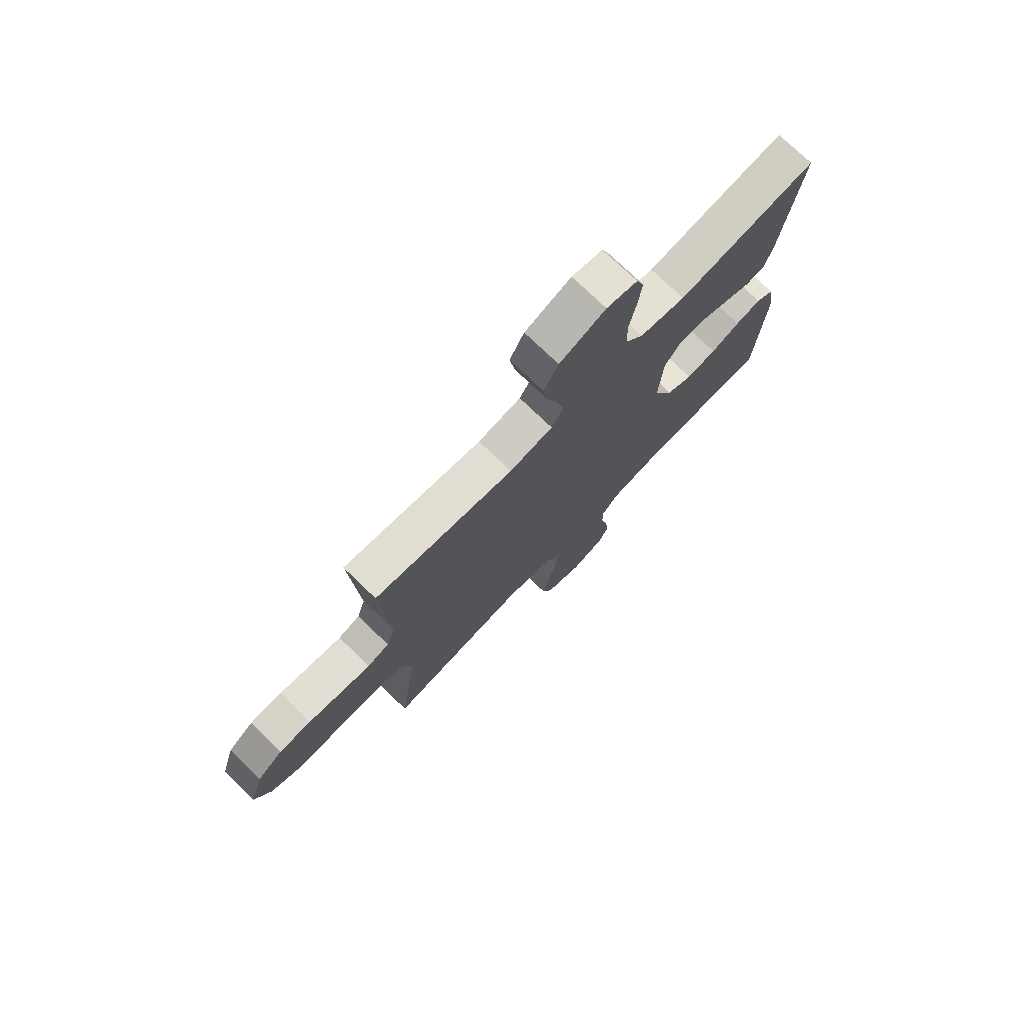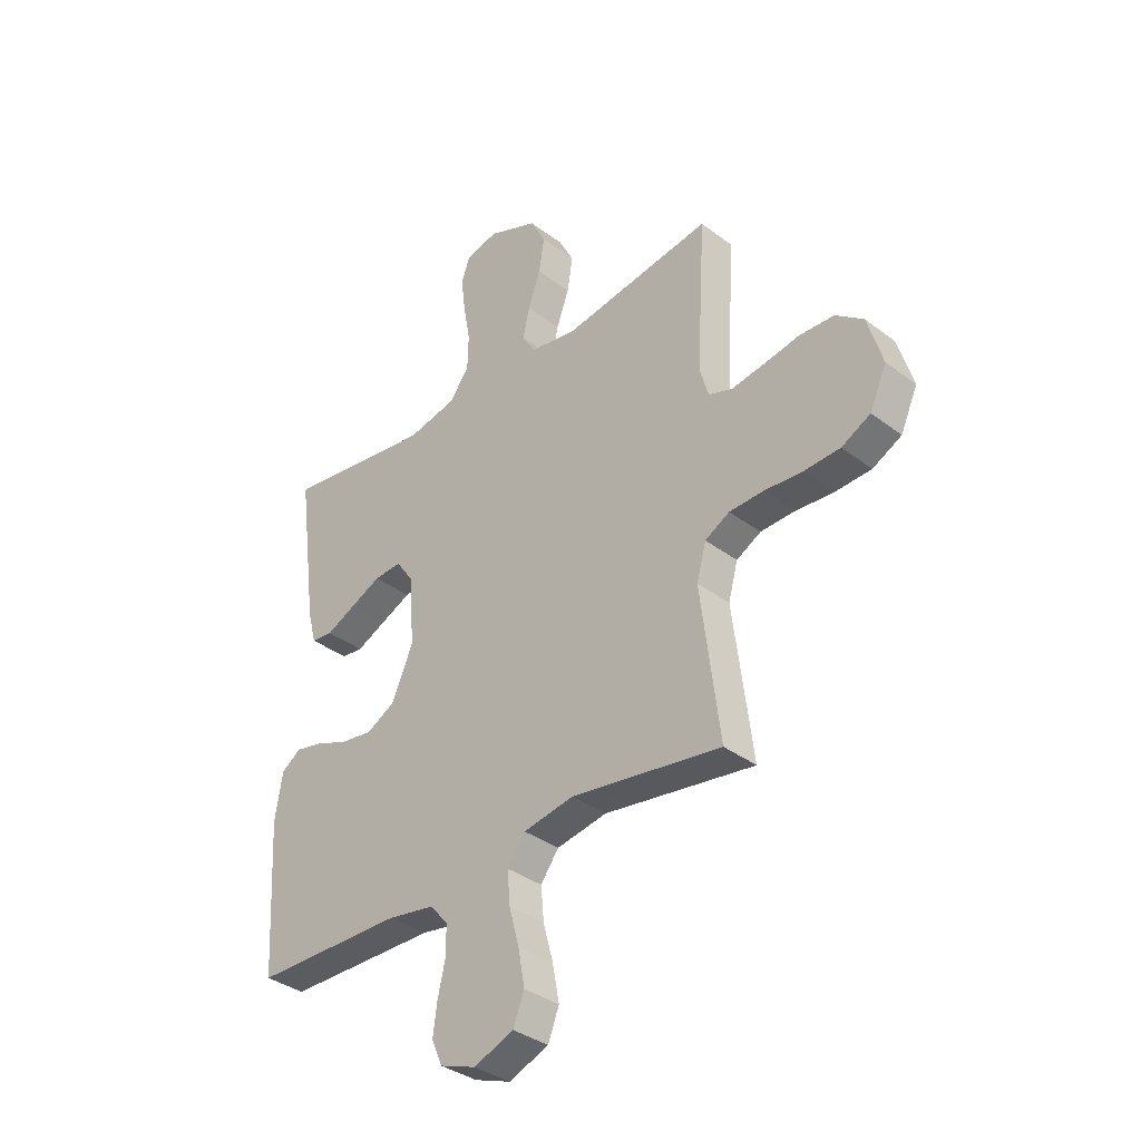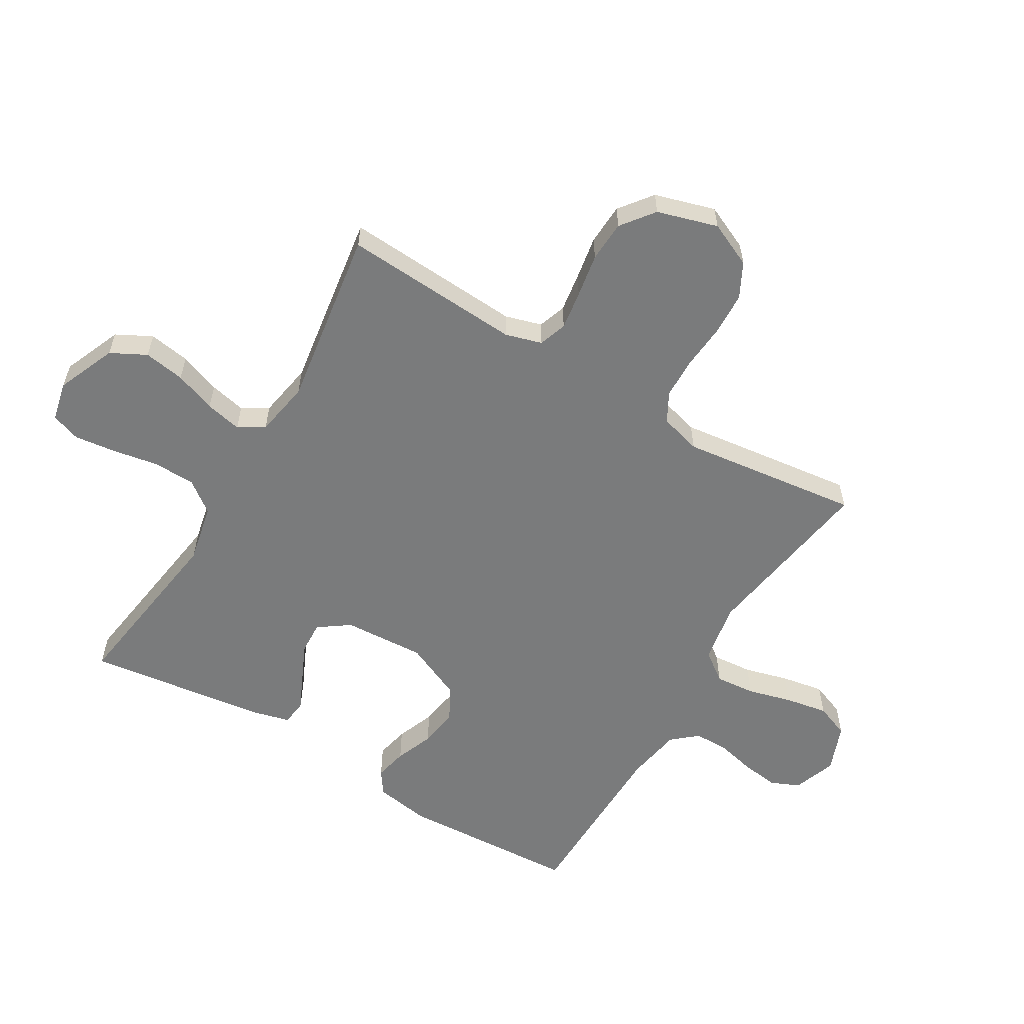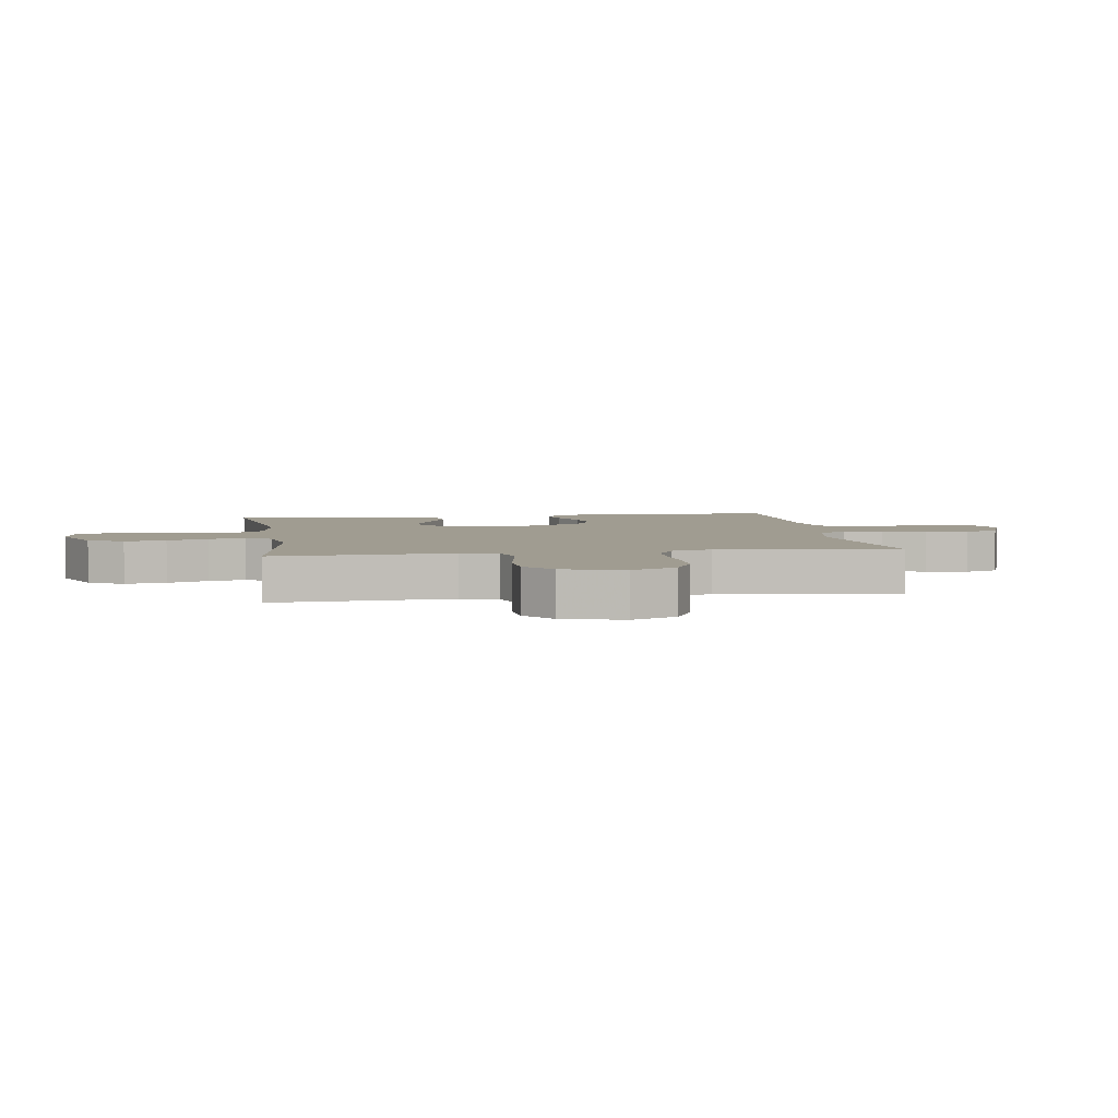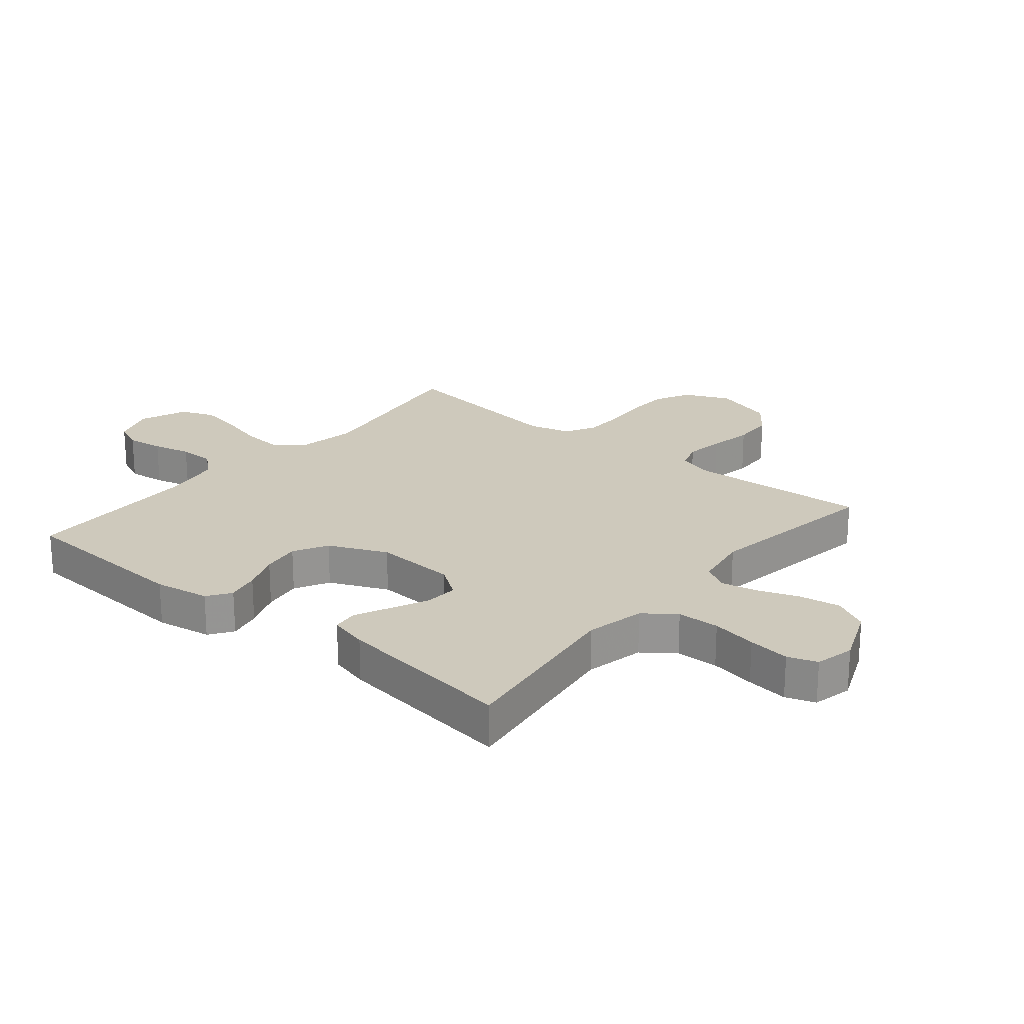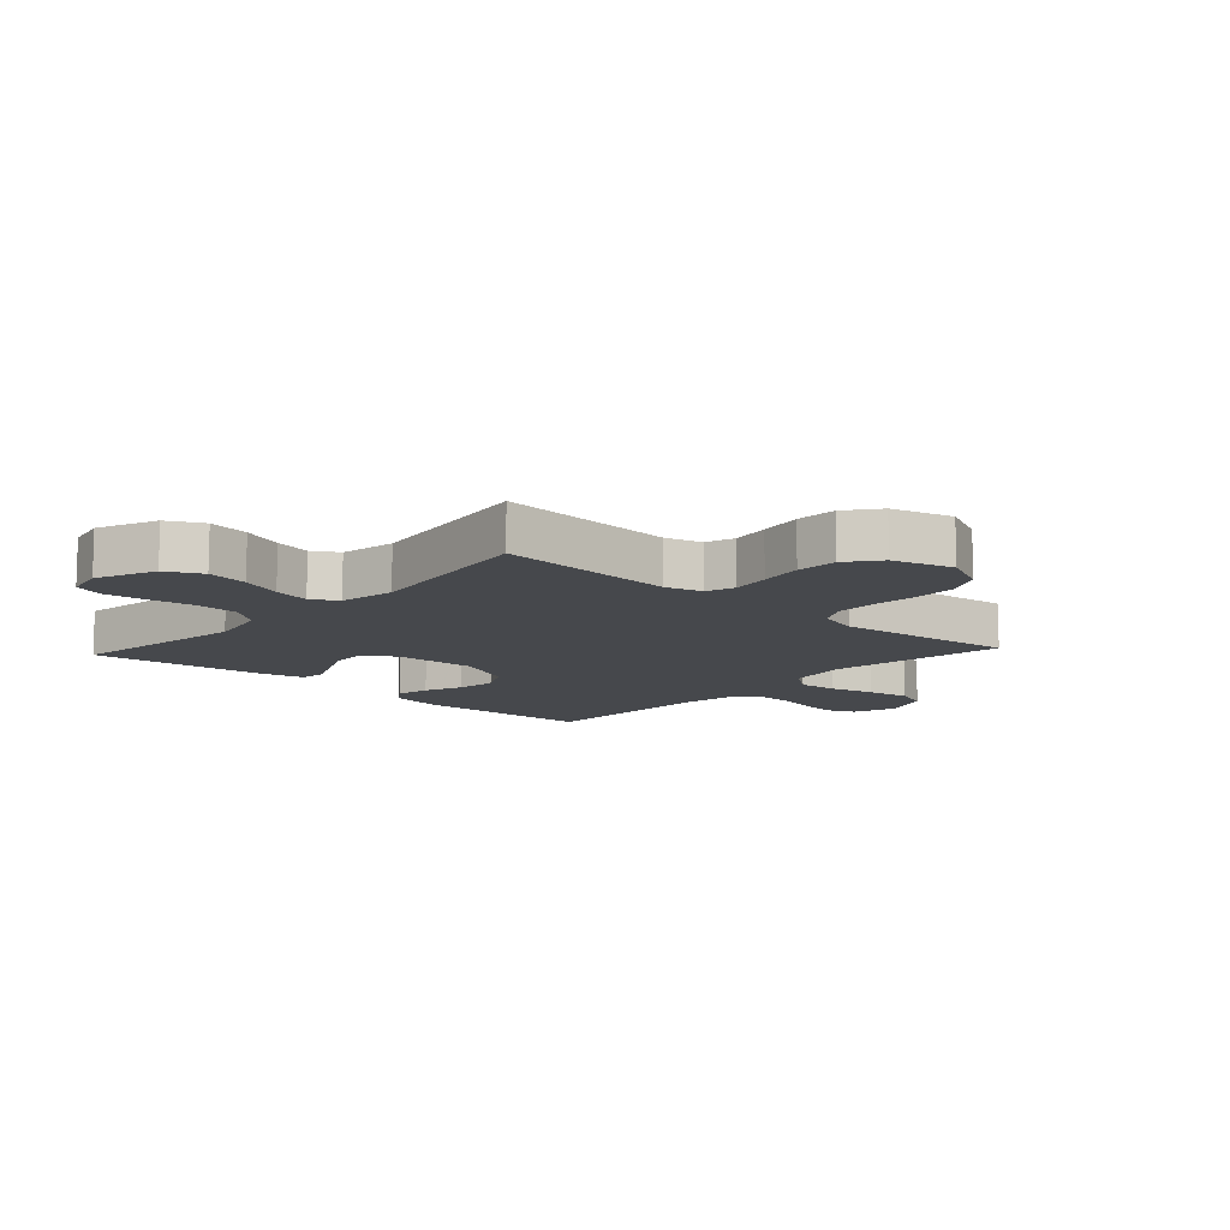
<metadata>
{"format":"obj","ext":"obj","renderer":"f3d","projection":"perspective","resolution":1024,"background":"white","views":[{"elev":75.4,"azim":133.9,"up":"+Z"},{"elev":-35.8,"azim":45.2,"up":"+Z"},{"elev":-58.3,"azim":59.1,"up":"+Y"},{"elev":4.3,"azim":81.2,"up":"+Y"},{"elev":22.5,"azim":-50.3,"up":"+Y"},{"elev":-11.2,"azim":47.4,"up":"+Y"}]}
</metadata>
<code>
v 0.5 0.07 -0.5
v 0.2 0.07 -0.454
v 0.099 0.07 -0.472
v 0.063 0.07 -0.521
v 0.069 0.07 -0.588
v 0.089 0.07 -0.662
v 0.102 0.07 -0.733
v 0.08 0.07 -0.79
v 0 0.07 -0.821
v -0.072 0.07 -0.795
v -0.093 0.07 -0.747
v -0.085 0.07 -0.685
v -0.07 0.07 -0.621
v -0.07 0.07 -0.562
v -0.106 0.07 -0.52
v -0.2 0.07 -0.504
v -0.5 0.07 -0.5
v -0.517 0.07 -0.2
v -0.502 0.07 -0.108
v -0.463 0.07 -0.081
v -0.408 0.07 -0.093
v -0.344 0.07 -0.118
v -0.279 0.07 -0.128
v -0.222 0.07 -0.097
v -0.179 0.07 0
v -0.187 0.07 0.137
v -0.224 0.07 0.189
v -0.279 0.07 0.186
v -0.342 0.07 0.157
v -0.4 0.07 0.13
v -0.443 0.07 0.135
v -0.46 0.07 0.2
v -0.5 0.07 0.5
v -0.2 0.07 0.458
v -0.101 0.07 0.479
v -0.062 0.07 0.531
v -0.06 0.07 0.602
v -0.074 0.07 0.678
v -0.083 0.07 0.748
v -0.066 0.07 0.797
v 0 0.07 0.812
v 0.099 0.07 0.771
v 0.13 0.07 0.712
v 0.119 0.07 0.643
v 0.094 0.07 0.574
v 0.081 0.07 0.513
v 0.107 0.07 0.47
v 0.2 0.07 0.454
v 0.5 0.07 0.5
v 0.482 0.07 0.2
v 0.5 0.07 0.139
v 0.547 0.07 0.123
v 0.612 0.07 0.133
v 0.685 0.07 0.146
v 0.754 0.07 0.143
v 0.809 0.07 0.101
v 0.839 0.07 0
v 0.805 0.07 -0.075
v 0.747 0.07 -0.105
v 0.674 0.07 -0.108
v 0.598 0.07 -0.102
v 0.53 0.07 -0.104
v 0.481 0.07 -0.131
v 0.462 0.07 -0.2
v 0.5 0 -0.5
v 0.2 0 -0.454
v 0.099 0 -0.472
v 0.063 0 -0.521
v 0.069 0 -0.588
v 0.089 0 -0.662
v 0.102 0 -0.733
v 0.08 0 -0.79
v 0 0 -0.821
v -0.072 0 -0.795
v -0.093 0 -0.747
v -0.085 0 -0.685
v -0.07 0 -0.621
v -0.07 0 -0.562
v -0.106 0 -0.52
v -0.2 0 -0.504
v -0.5 0 -0.5
v -0.517 0 -0.2
v -0.502 0 -0.108
v -0.463 0 -0.081
v -0.408 0 -0.093
v -0.344 0 -0.118
v -0.279 0 -0.128
v -0.222 0 -0.097
v -0.179 0 0
v -0.187 0 0.137
v -0.224 0 0.189
v -0.279 0 0.186
v -0.342 0 0.157
v -0.4 0 0.13
v -0.443 0 0.135
v -0.46 0 0.2
v -0.5 0 0.5
v -0.2 0 0.458
v -0.101 0 0.479
v -0.062 0 0.531
v -0.06 0 0.602
v -0.074 0 0.678
v -0.083 0 0.748
v -0.066 0 0.797
v 0 0 0.812
v 0.099 0 0.771
v 0.13 0 0.712
v 0.119 0 0.643
v 0.094 0 0.574
v 0.081 0 0.513
v 0.107 0 0.47
v 0.2 0 0.454
v 0.5 0 0.5
v 0.482 0 0.2
v 0.5 0 0.139
v 0.547 0 0.123
v 0.612 0 0.133
v 0.685 0 0.146
v 0.754 0 0.143
v 0.809 0 0.101
v 0.839 0 0
v 0.805 0 -0.075
v 0.747 0 -0.105
v 0.674 0 -0.108
v 0.598 0 -0.102
v 0.53 0 -0.104
v 0.481 0 -0.131
v 0.462 0 -0.2
f 59 60 61
f 58 59 61
f 57 58 61
f 56 57 61
f 55 56 61
f 54 55 61
f 53 54 61
f 52 53 61 62
f 51 52 62 63
f 48 49 50
f 51 63 64
f 50 51 64
f 48 50 64
f 47 48 64
f 43 44 45
f 42 43 45
f 41 42 45
f 40 41 45
f 39 40 45
f 38 39 45
f 37 38 45
f 36 37 45 46
f 64 1 2
f 47 64 2
f 46 47 2
f 36 46 2
f 35 36 2
f 32 33 34
f 31 32 34
f 30 31 34
f 29 30 34
f 20 21 22
f 19 20 22
f 18 19 22
f 17 18 22
f 16 17 22
f 15 16 22 23
f 14 15 23 24
f 11 12 13
f 10 11 13
f 9 10 13
f 8 9 13
f 7 8 13
f 6 7 13
f 5 6 13
f 4 5 13 14
f 14 24 25
f 4 14 25
f 3 4 25
f 28 29 34 35
f 27 28 35
f 26 27 35
f 25 26 35
f 3 25 35
f 2 3 35
f 125 124 123
f 125 123 122
f 125 122 121
f 125 121 120
f 125 120 119
f 125 119 118
f 125 118 117
f 126 125 117 116
f 127 126 116 115
f 114 113 112
f 128 127 115
f 128 115 114
f 128 114 112
f 128 112 111
f 109 108 107
f 109 107 106
f 109 106 105
f 109 105 104
f 109 104 103
f 109 103 102
f 109 102 101
f 110 109 101 100
f 66 65 128
f 66 128 111
f 66 111 110
f 66 110 100
f 66 100 99
f 98 97 96
f 98 96 95
f 98 95 94
f 98 94 93
f 86 85 84
f 86 84 83
f 86 83 82
f 86 82 81
f 86 81 80
f 87 86 80 79
f 88 87 79 78
f 77 76 75
f 77 75 74
f 77 74 73
f 77 73 72
f 77 72 71
f 77 71 70
f 77 70 69
f 78 77 69 68
f 89 88 78
f 89 78 68
f 89 68 67
f 99 98 93 92
f 99 92 91
f 99 91 90
f 99 90 89
f 99 89 67
f 99 67 66
f 1 65 66 2
f 2 66 67 3
f 3 67 68 4
f 4 68 69 5
f 5 69 70 6
f 6 70 71 7
f 7 71 72 8
f 8 72 73 9
f 9 73 74 10
f 10 74 75 11
f 11 75 76 12
f 12 76 77 13
f 13 77 78 14
f 14 78 79 15
f 15 79 80 16
f 16 80 81 17
f 17 81 82 18
f 18 82 83 19
f 19 83 84 20
f 20 84 85 21
f 21 85 86 22
f 22 86 87 23
f 23 87 88 24
f 24 88 89 25
f 25 89 90 26
f 26 90 91 27
f 27 91 92 28
f 28 92 93 29
f 29 93 94 30
f 30 94 95 31
f 31 95 96 32
f 32 96 97 33
f 33 97 98 34
f 34 98 99 35
f 35 99 100 36
f 36 100 101 37
f 37 101 102 38
f 38 102 103 39
f 39 103 104 40
f 40 104 105 41
f 41 105 106 42
f 42 106 107 43
f 43 107 108 44
f 44 108 109 45
f 45 109 110 46
f 46 110 111 47
f 47 111 112 48
f 48 112 113 49
f 49 113 114 50
f 50 114 115 51
f 51 115 116 52
f 52 116 117 53
f 53 117 118 54
f 54 118 119 55
f 55 119 120 56
f 56 120 121 57
f 57 121 122 58
f 58 122 123 59
f 59 123 124 60
f 60 124 125 61
f 61 125 126 62
f 62 126 127 63
f 63 127 128 64
f 64 128 65 1

</code>
